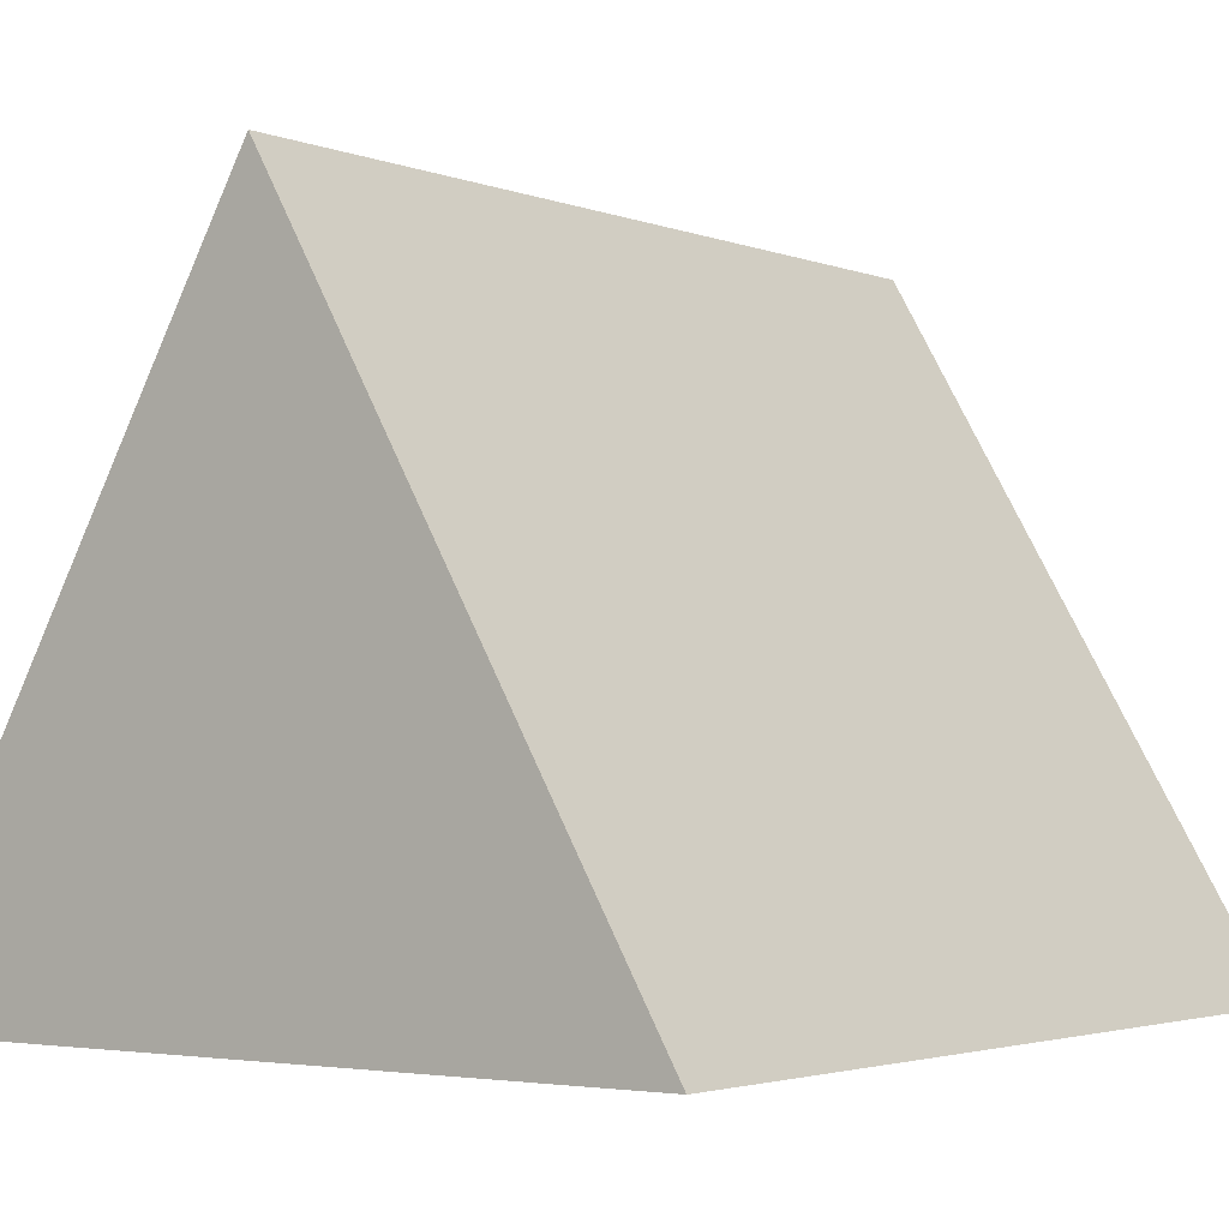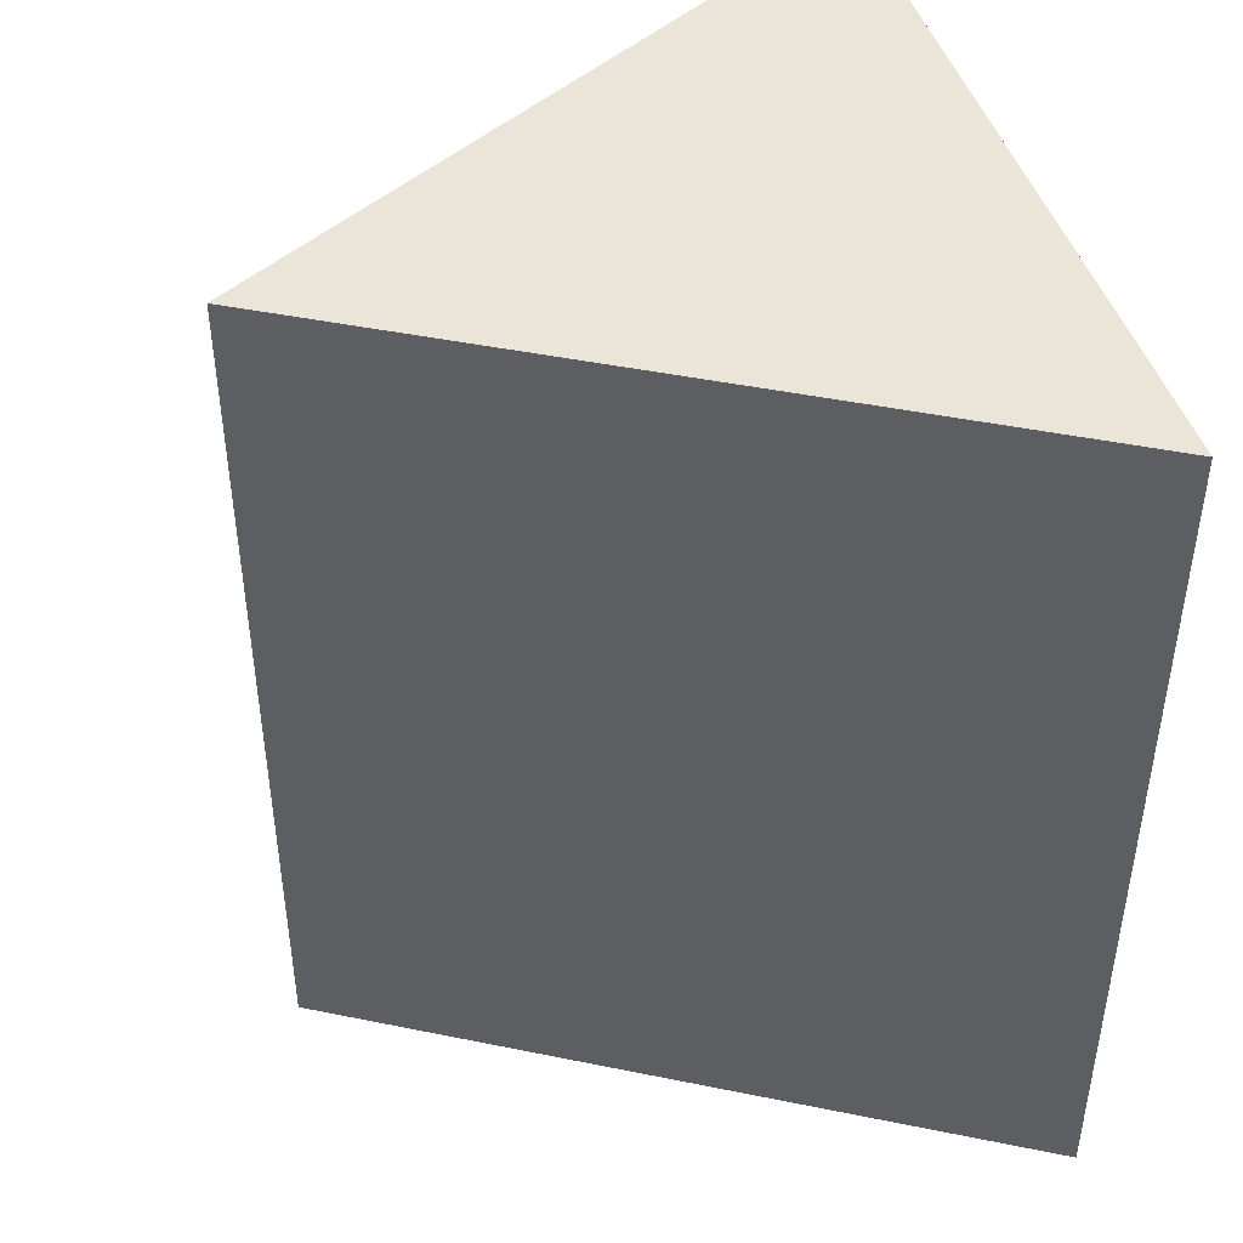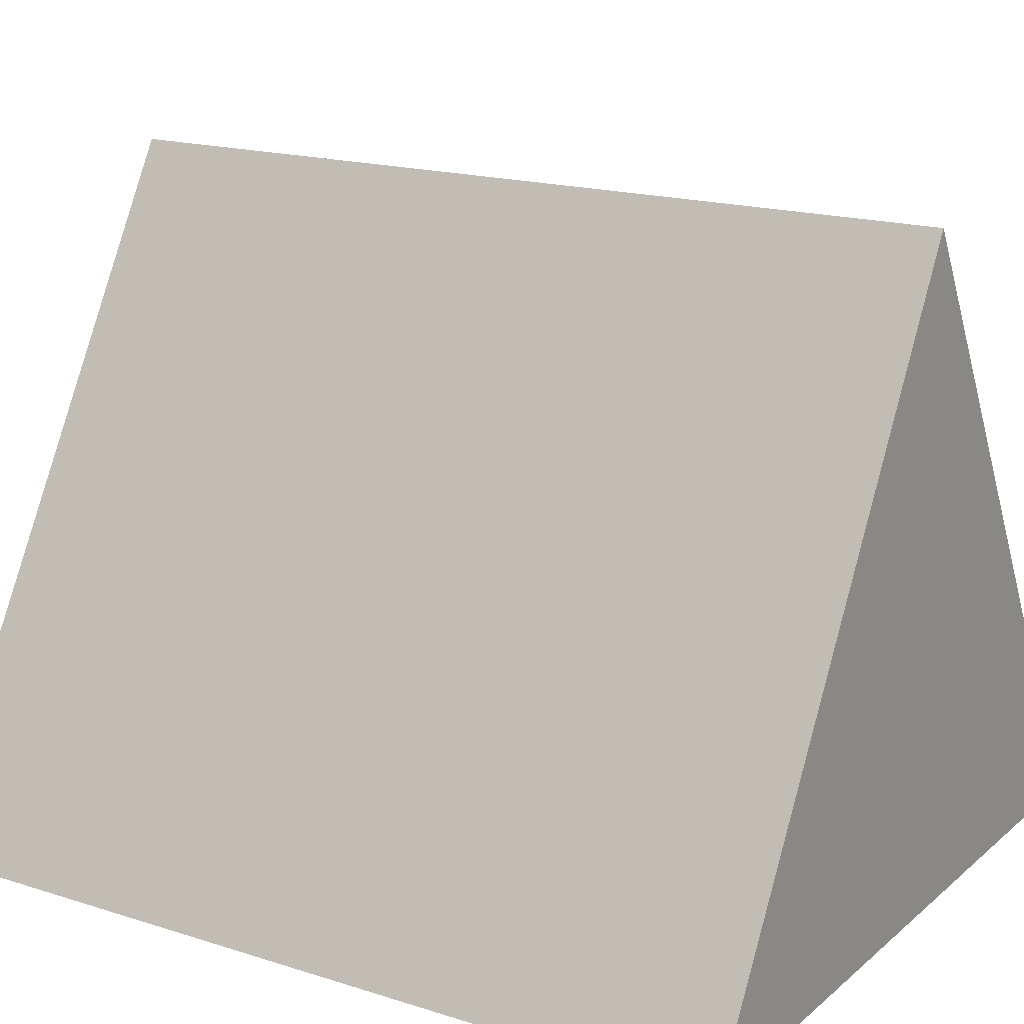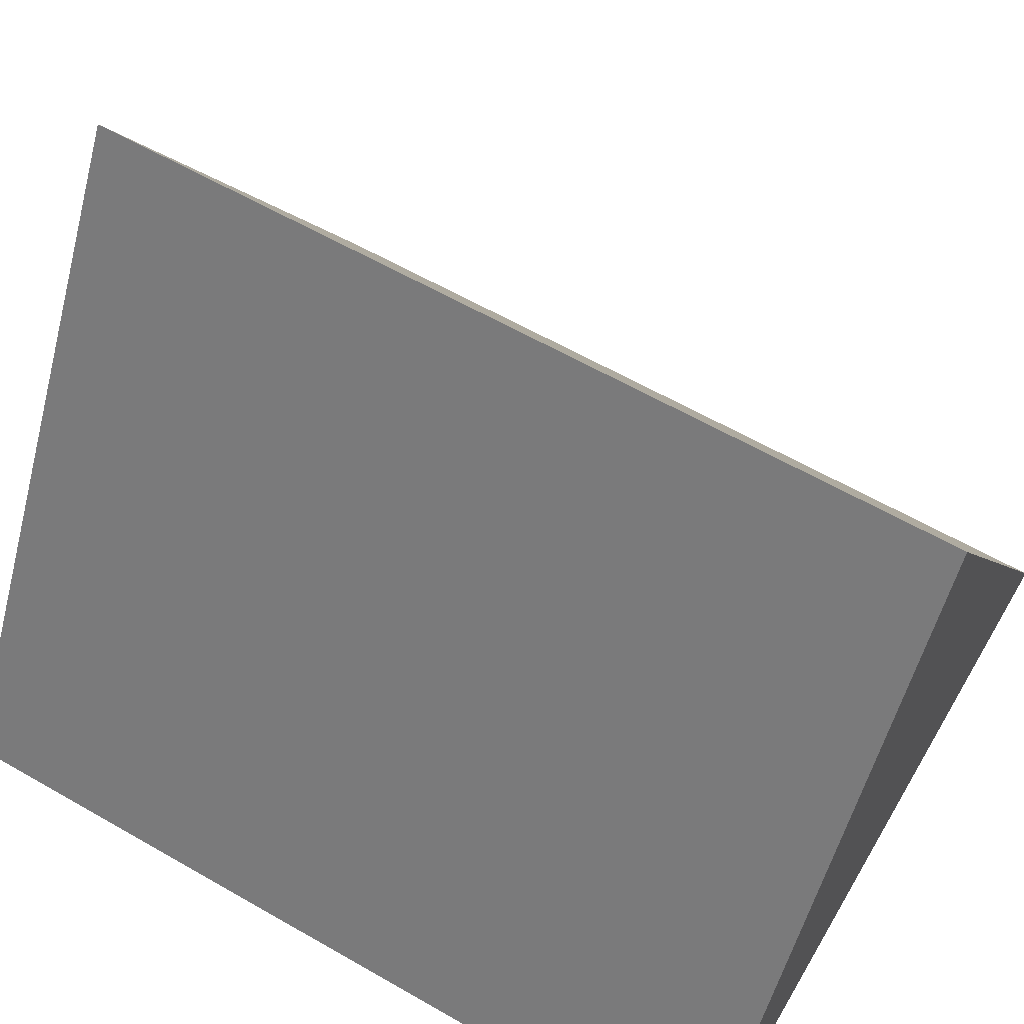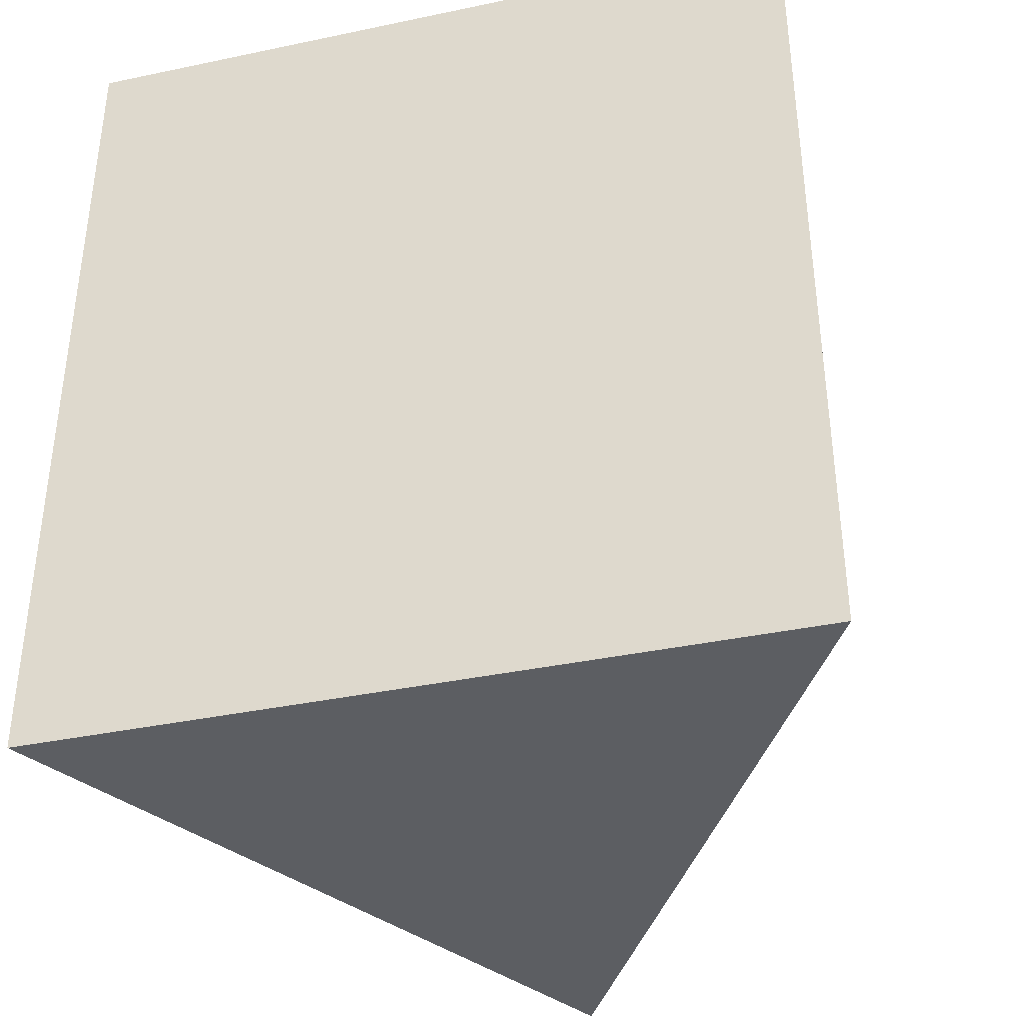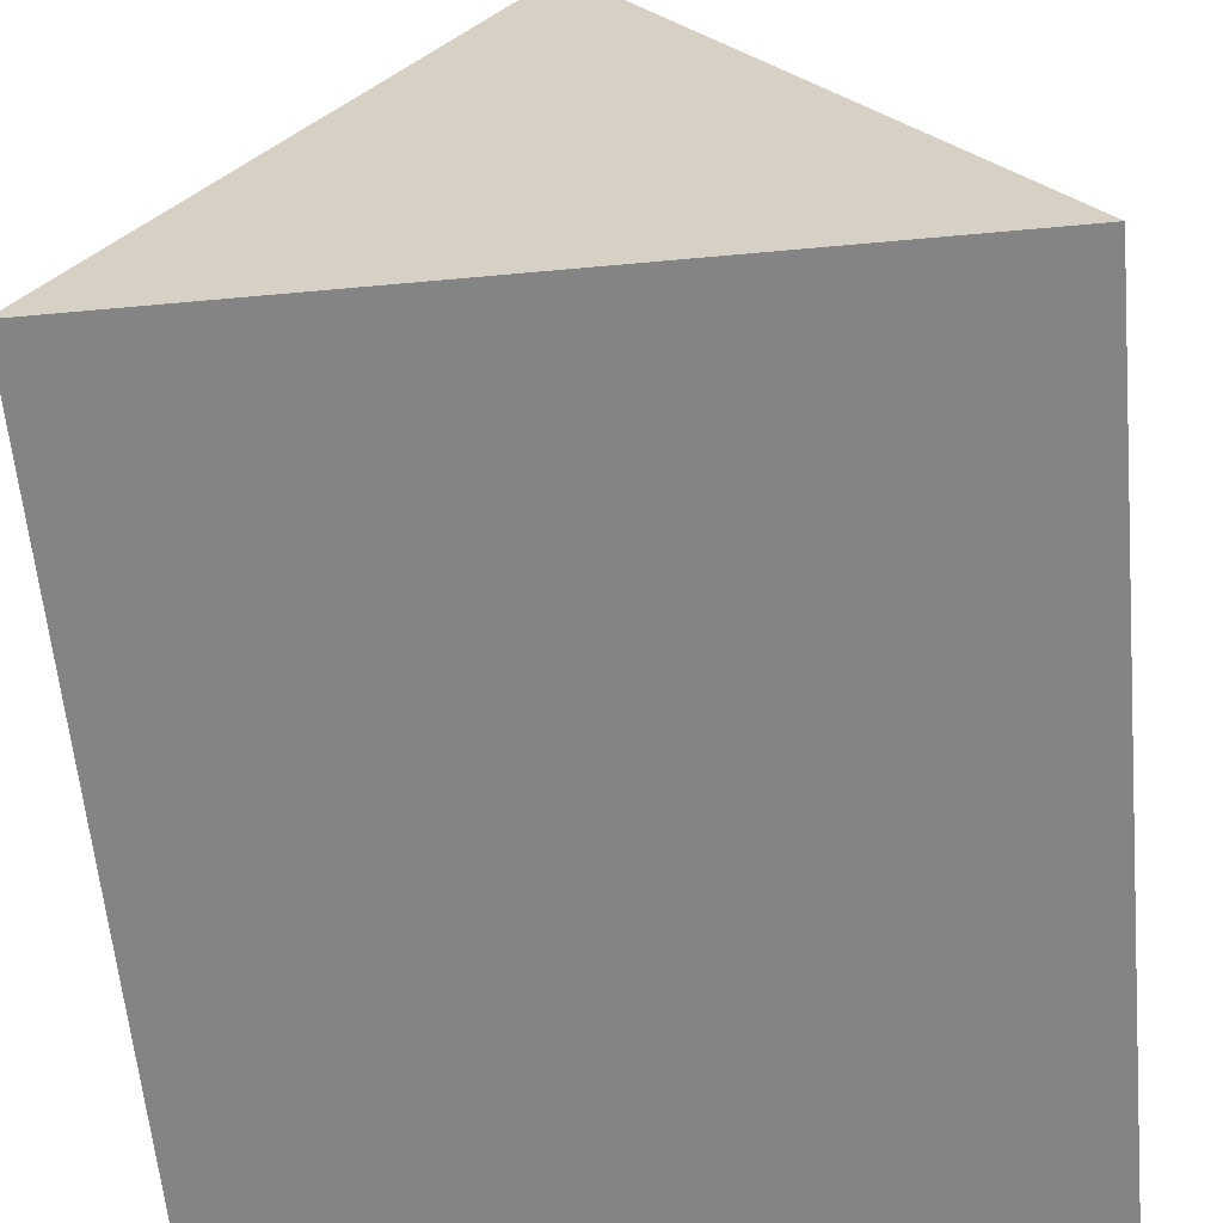
<metadata>
{"format":"obj","ext":"obj","renderer":"f3d","projection":"perspective","resolution":1024,"background":"white","views":[{"elev":-2.6,"azim":36.4,"up":"+Z"},{"elev":45.2,"azim":73.3,"up":"+Y"},{"elev":17.4,"azim":122.3,"up":"+Z"},{"elev":60.8,"azim":120.4,"up":"+Z"},{"elev":-37.9,"azim":-165.0,"up":"+Y"},{"elev":-61.4,"azim":-174.7,"up":"+Z"}]}
</metadata>
<code>
v 0 1 1
v 0.866 1 -0.5
v -0.866 1 -0.5
v 0.866 -1 -0.5
v 0 -1 1
v -0.866 -1 -0.5
v 0.866 1 -0.5
v 0 1 1
v 0 -1 1
v 0 -1 1
v 0.866 -1 -0.5
v 0.866 1 -0.5
v 0.866 -1 -0.5
v -0.866 -1 -0.5
v 0.866 1 -0.5
v -0.866 1 -0.5
v 0.866 1 -0.5
v -0.866 -1 -0.5
v -0.866 1 -0.5
v -0.866 -1 -0.5
v 0 -1 1
v -0.866 1 -0.5
v 0 -1 1
v 0 1 1
f 1 2 3
f 4 6 5
f 7 8 9
f 10 11 12
f 13 14 15
f 16 17 18
f 19 20 21
f 22 23 24

</code>
